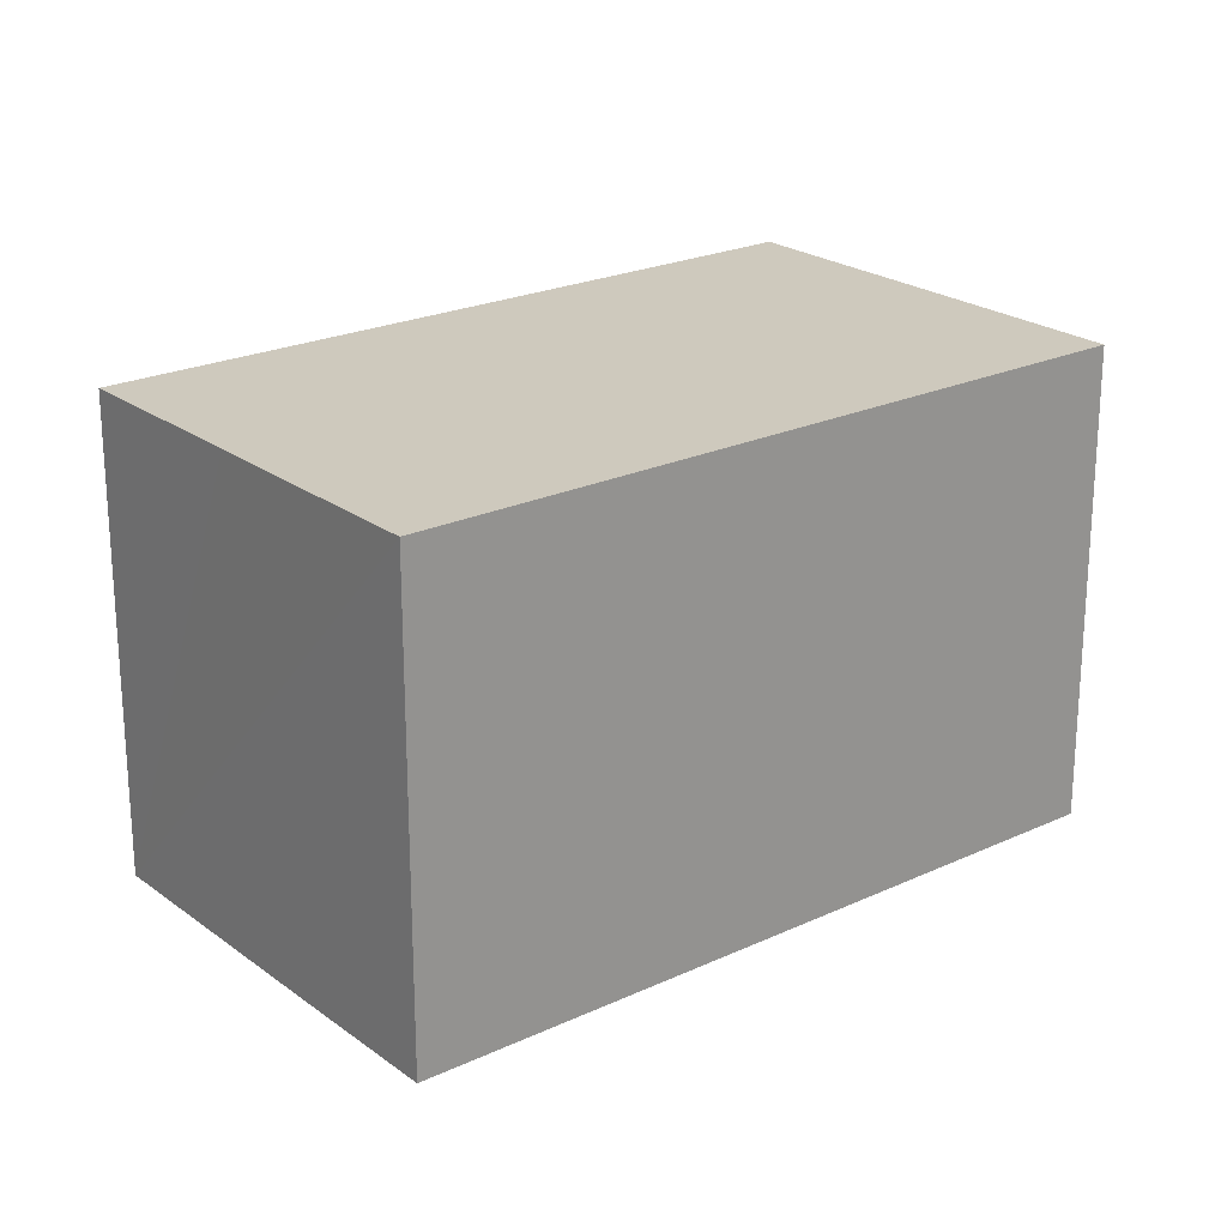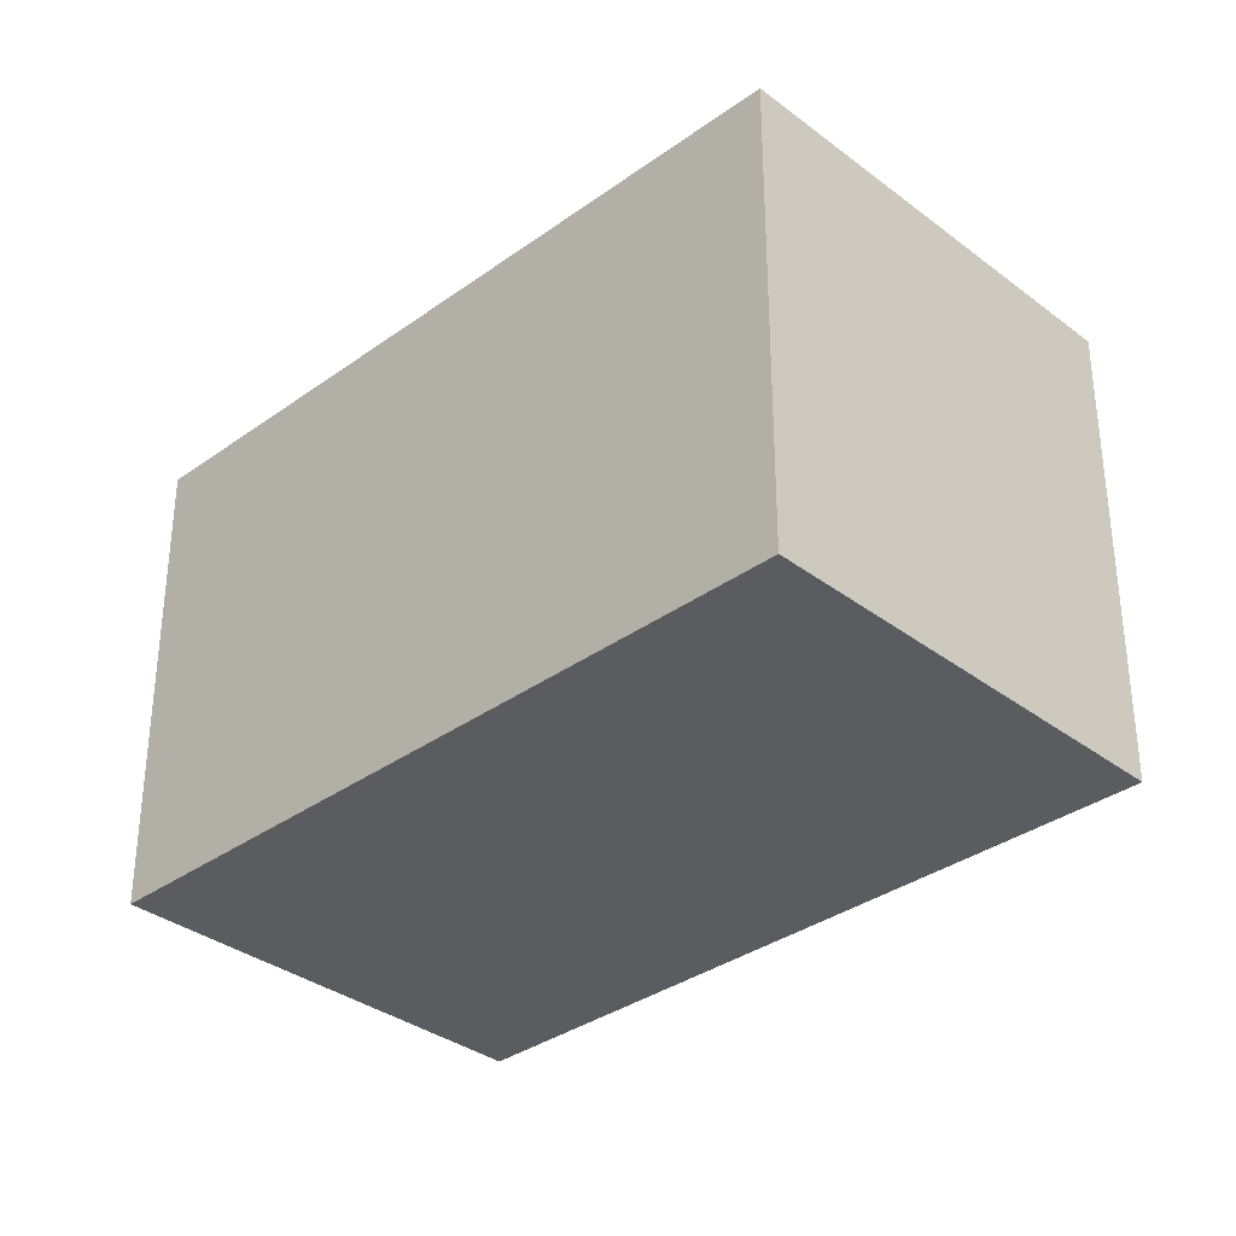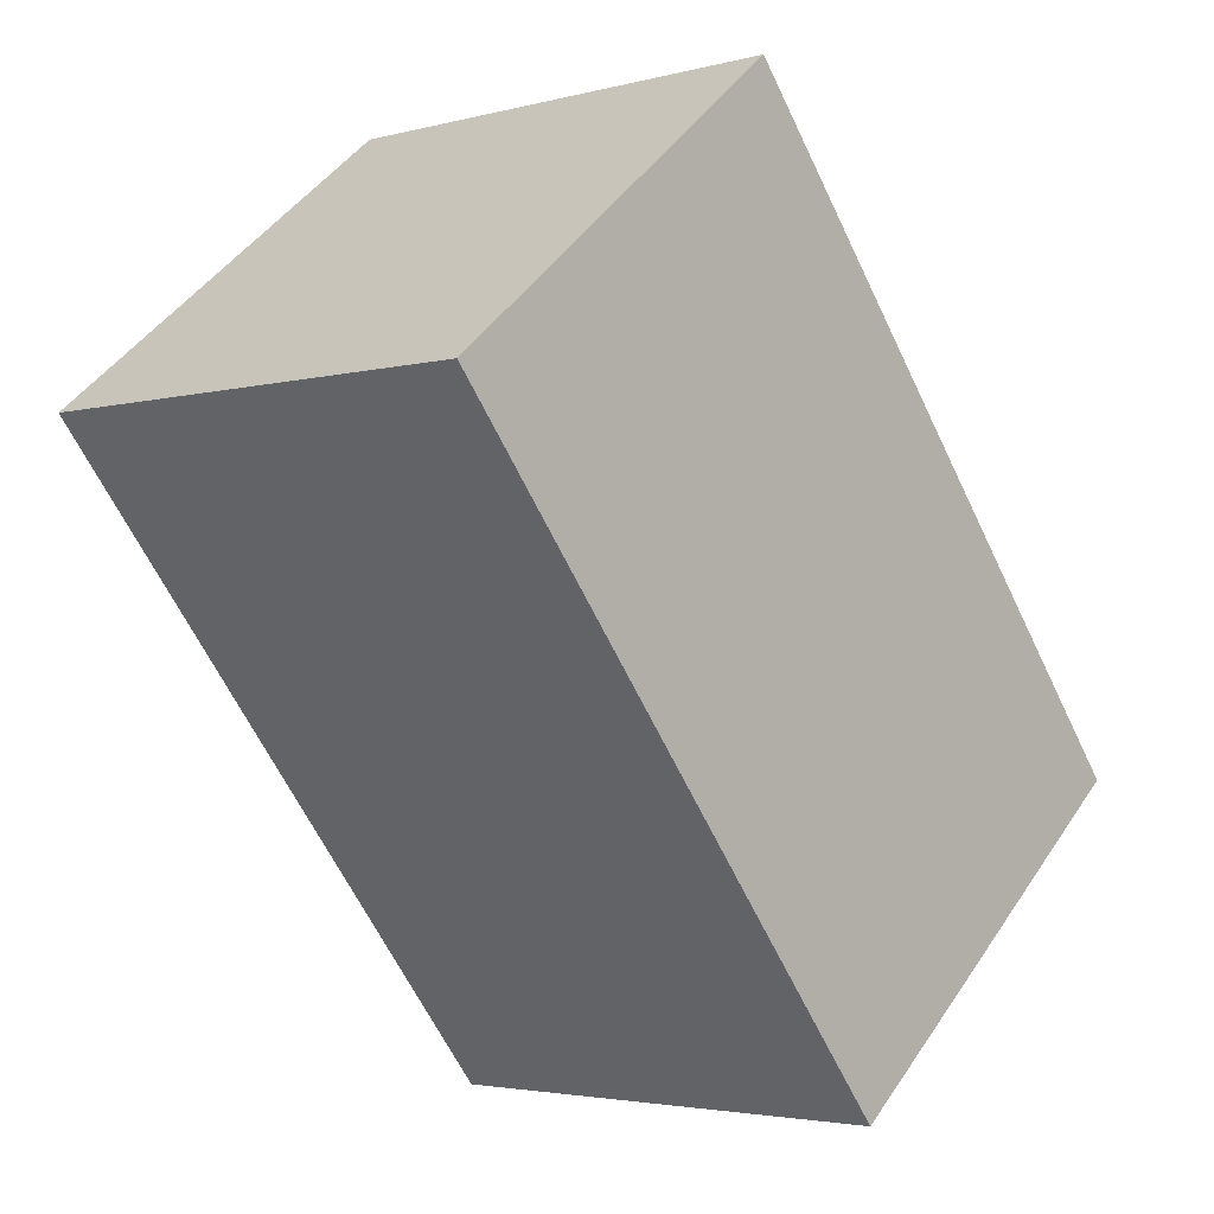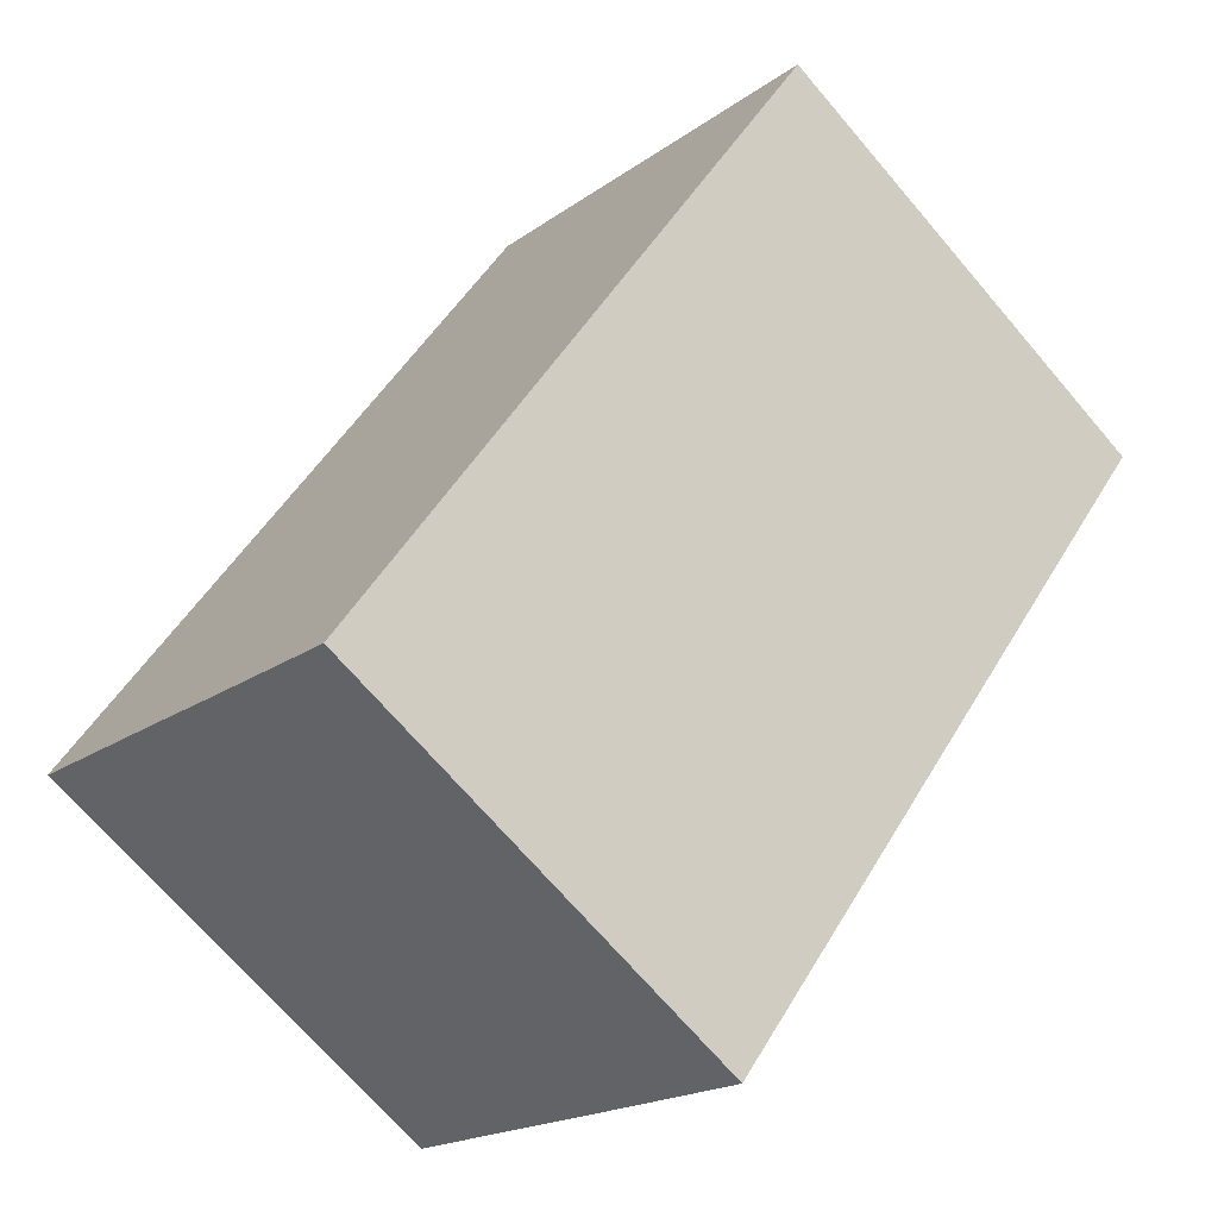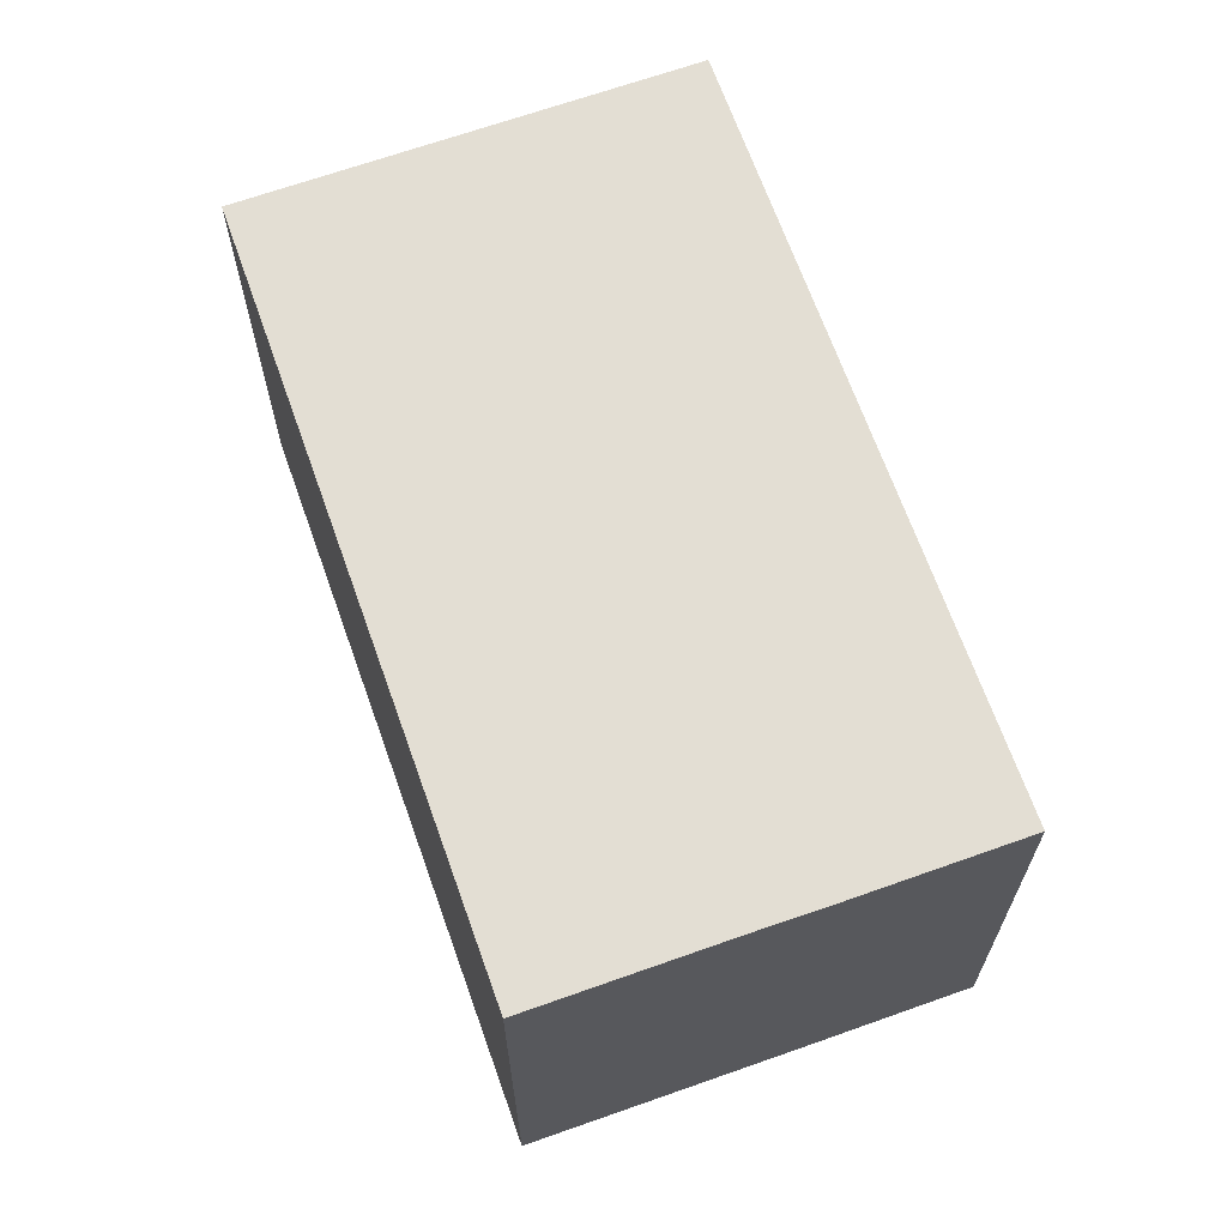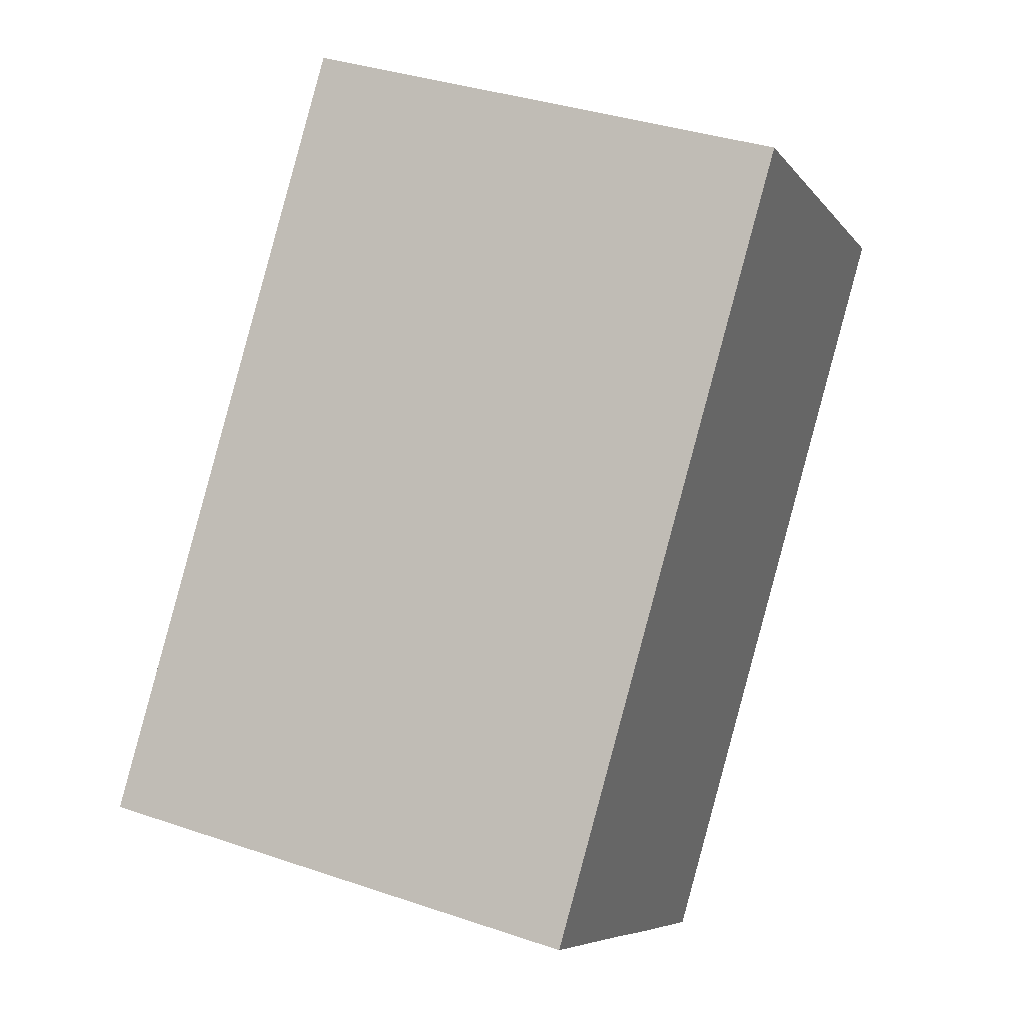
<metadata>
{"format":"obj","ext":"obj","renderer":"f3d","projection":"perspective","resolution":1024,"background":"white","views":[{"elev":22.7,"azim":-168.0,"up":"+Y"},{"elev":-34.2,"azim":-85.1,"up":"+Y"},{"elev":-3.2,"azim":-47.6,"up":"+Z"},{"elev":-69.9,"azim":-139.5,"up":"+Z"},{"elev":67.3,"azim":121.1,"up":"+Y"},{"elev":35.7,"azim":114.2,"up":"+Z"}]}
</metadata>
<code>
v  9.238 6.394 -5.886
v  4.748 6.394 3.892
v  11.35 6.394 -4.157
v  8.425 6.394 -6.563
v  6.598 6.394 -8.053
v  0 6.394 3.915e-16
v  11.35 2.545e-16 -4.157
v  8.425 4.019e-16 -6.563
v  6.598 4.931e-16 -8.053
v  9.238 3.604e-16 -5.886
v  0 0 0
v  4.748 -2.383e-16 3.892
g defaultobject
f 1 2 3
f 2 1 4
f 2 4 5
f 2 5 6
f 7 1 3
f 1 7 4
f 4 7 5
f 5 7 8
f 5 8 9
f 8 7 10
f 9 6 5
f 6 9 11
f 11 2 6
f 2 11 12
f 12 3 2
f 3 12 7
f 8 11 9
f 11 8 10
f 11 10 7
f 11 7 12

</code>
